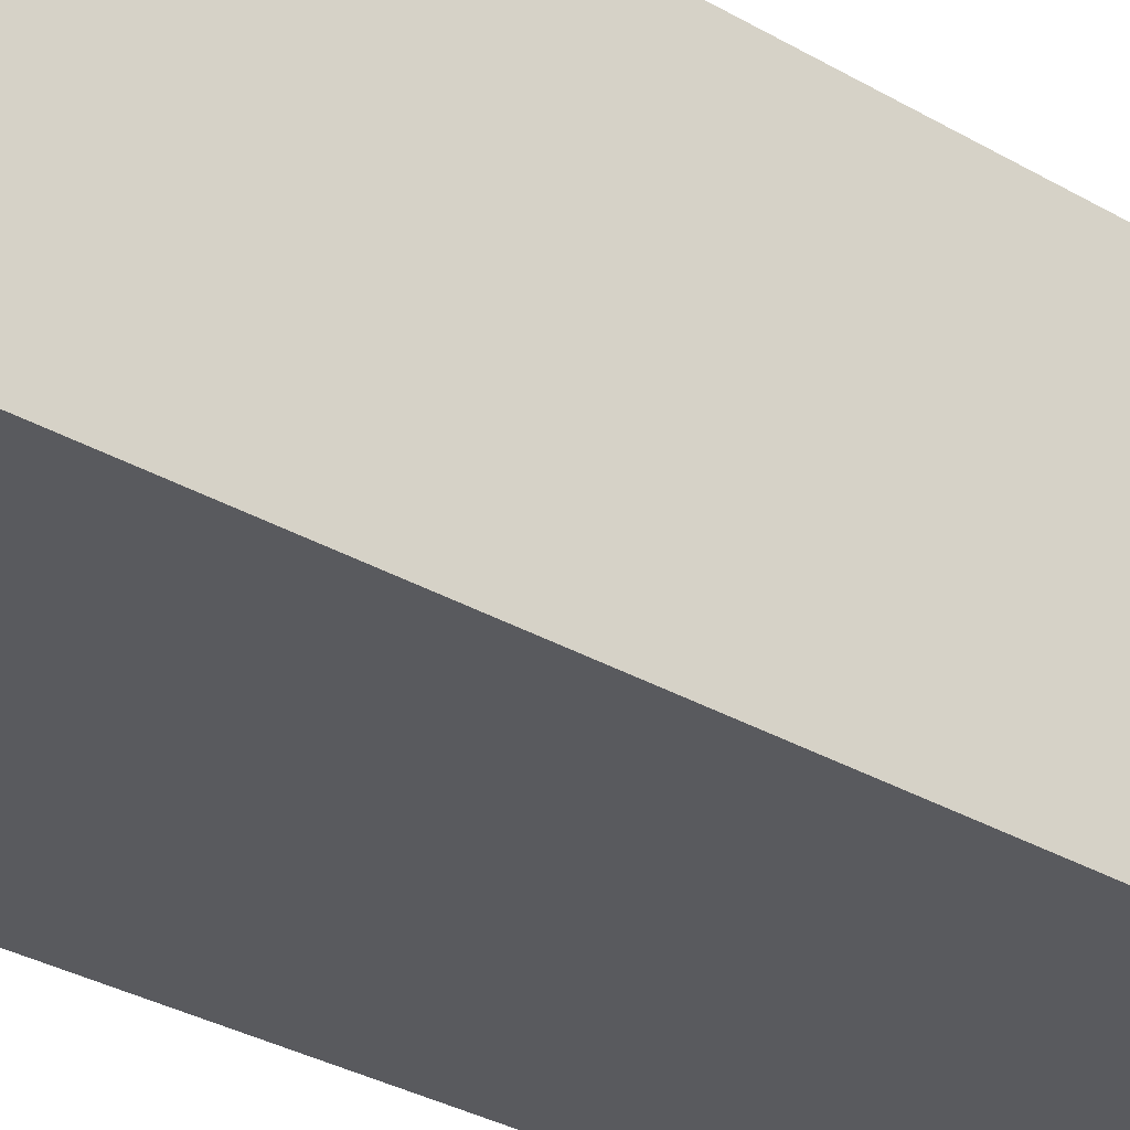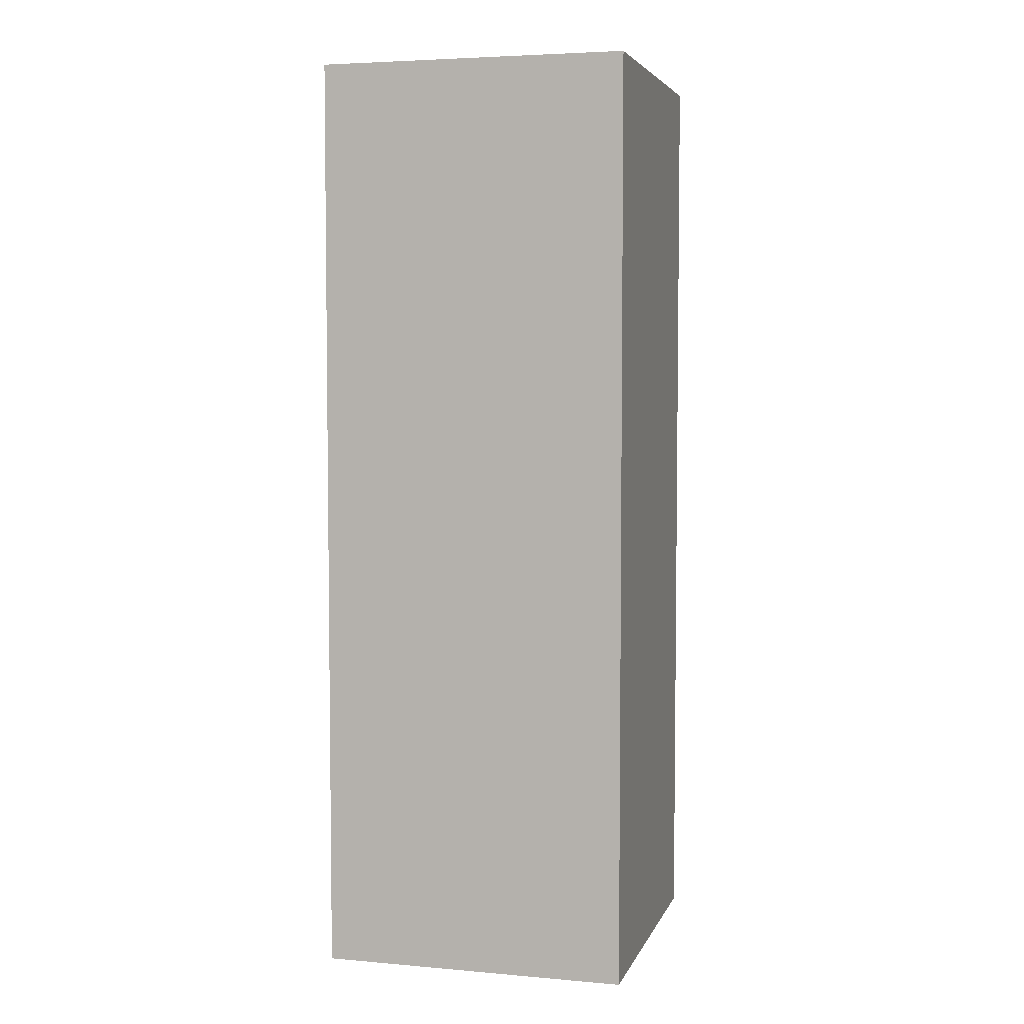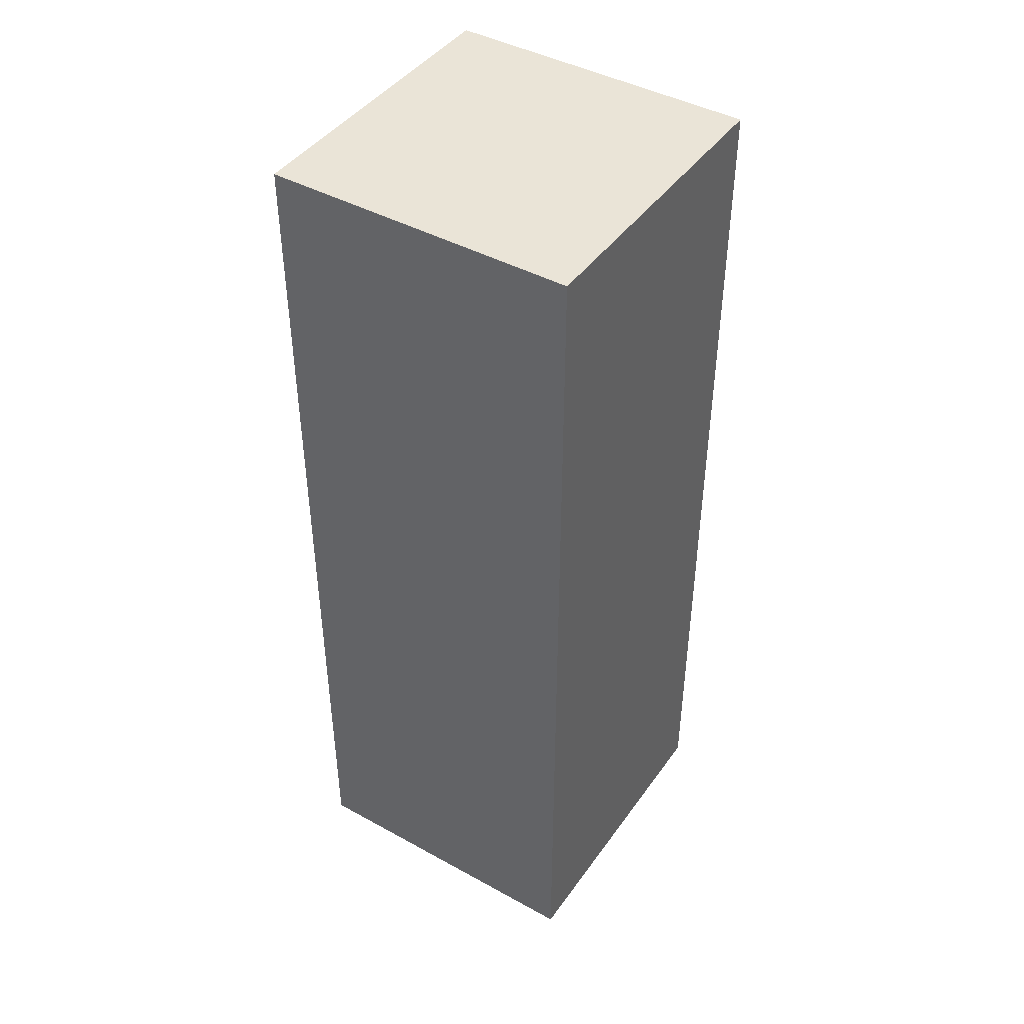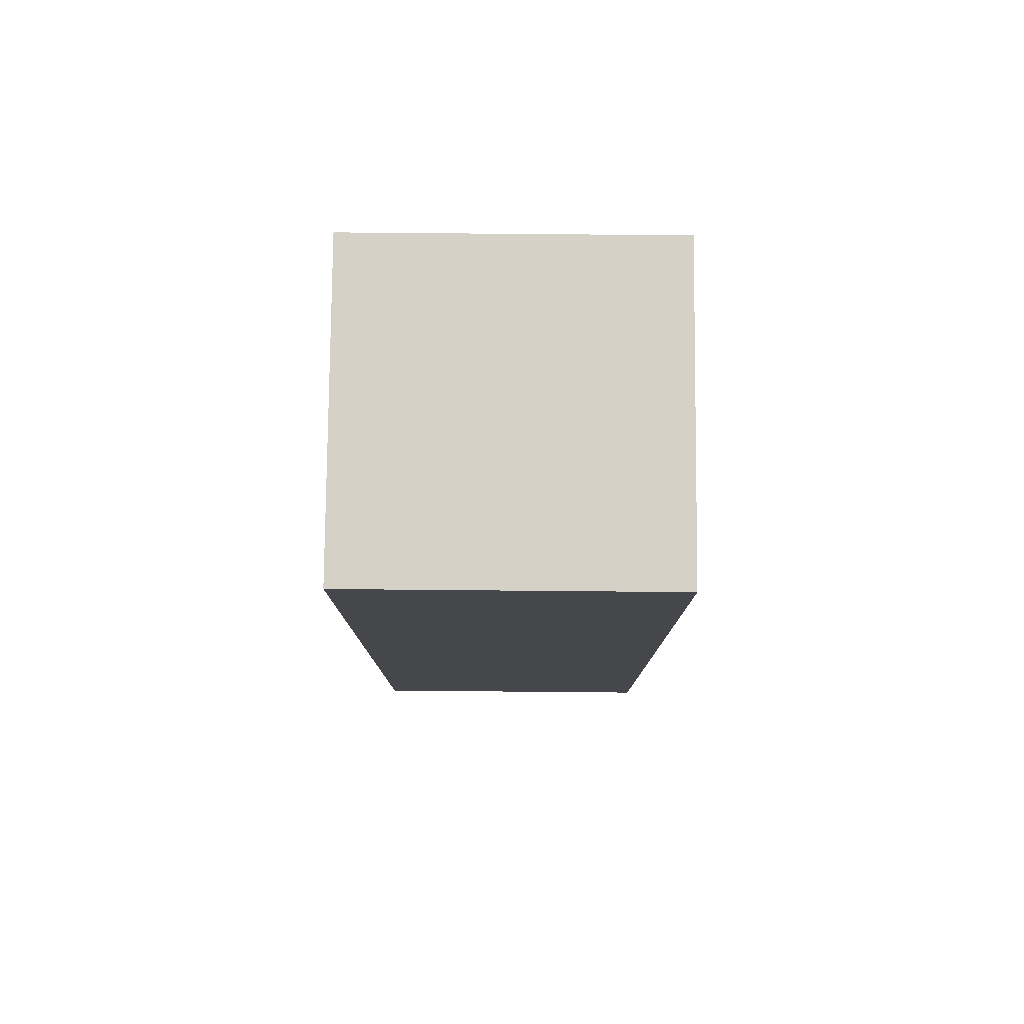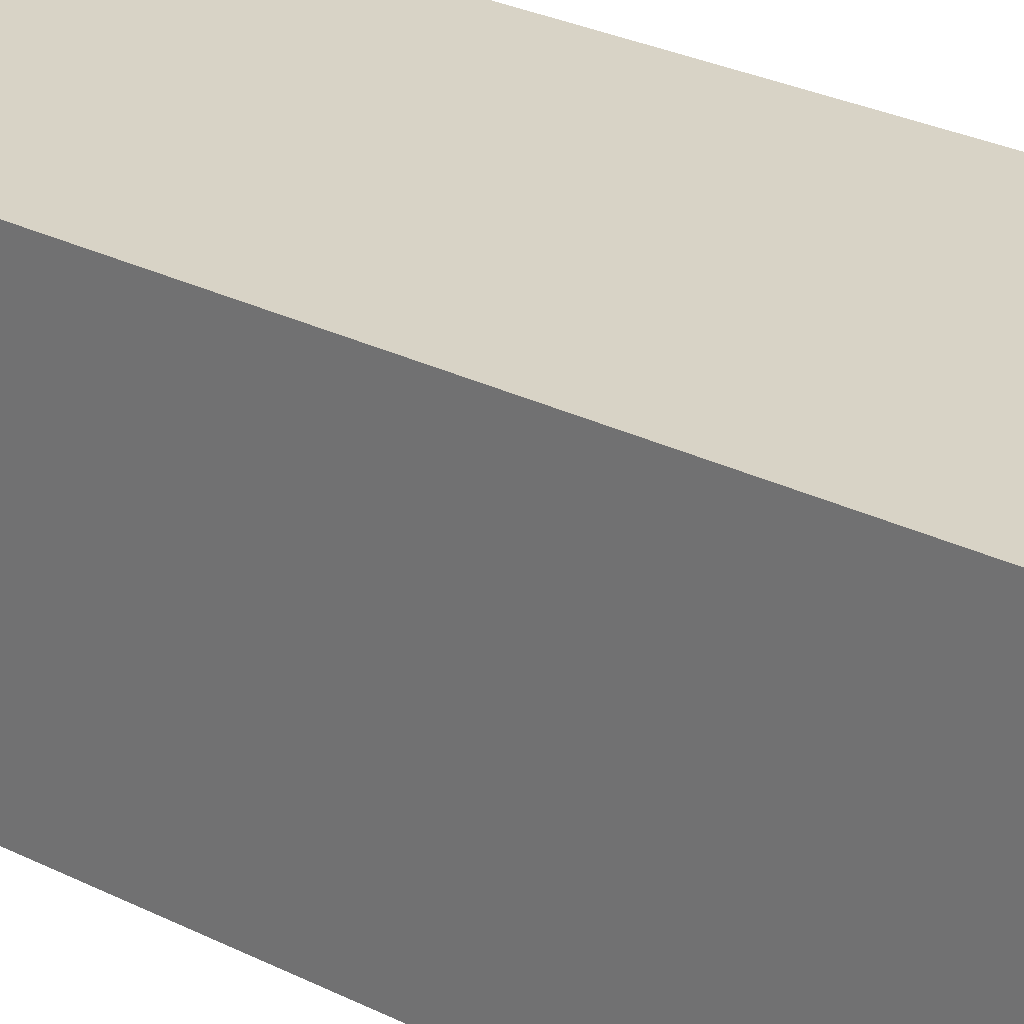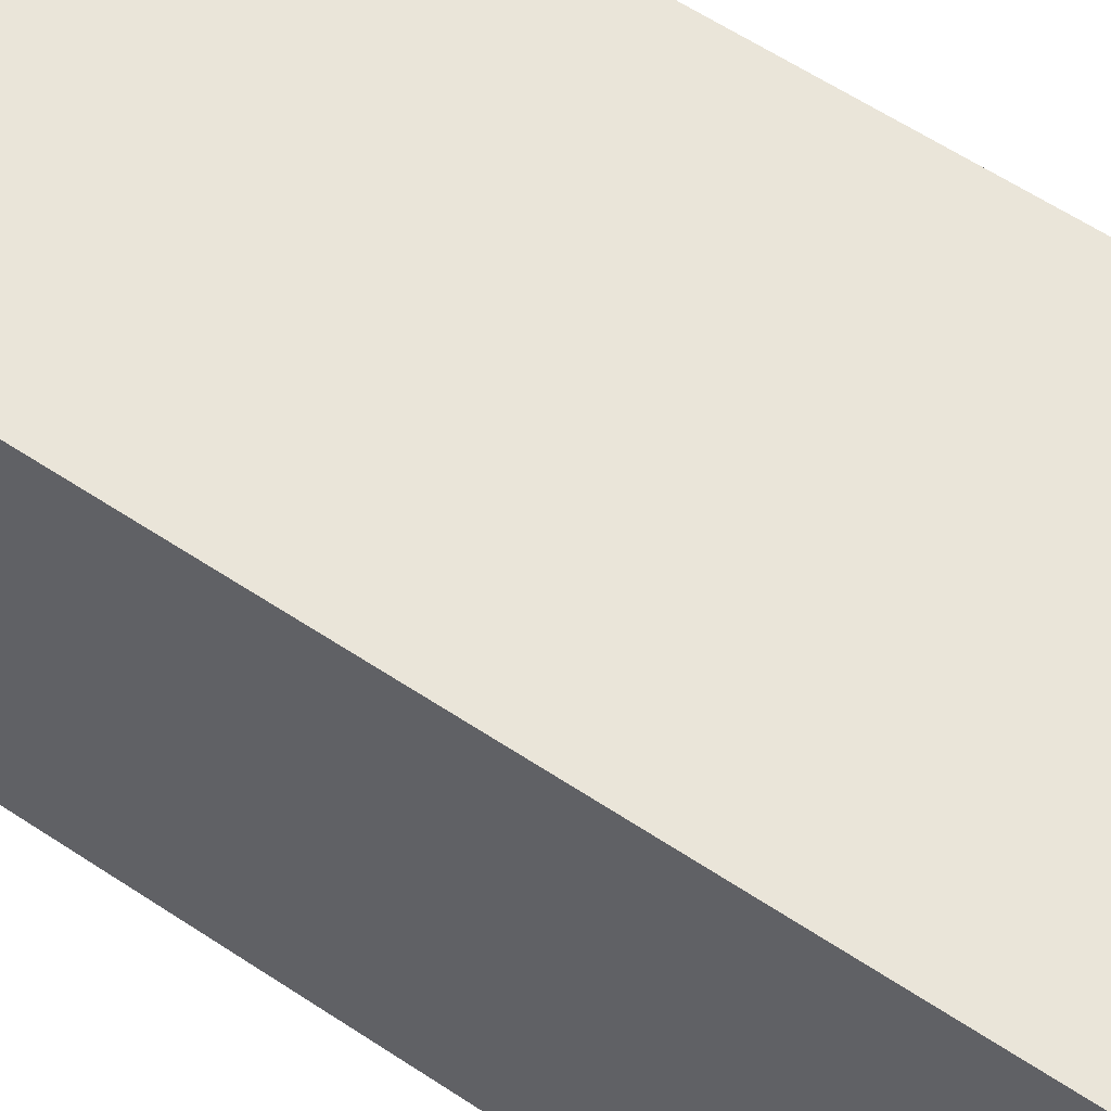
<metadata>
{"format":"obj","ext":"obj","renderer":"f3d","projection":"perspective","resolution":1024,"background":"white","views":[{"elev":-31.2,"azim":-129.9,"up":"+Z"},{"elev":4.7,"azim":-164.6,"up":"+Y"},{"elev":43.7,"azim":122.9,"up":"+Y"},{"elev":79.2,"azim":-179.5,"up":"+Y"},{"elev":28.2,"azim":127.1,"up":"+Z"},{"elev":57.8,"azim":-55.1,"up":"+Z"}]}
</metadata>
<code>
o Placeholder_model
v 0 0 1
v 0 3 1
v 0 0 0
v 0 3 0
v 1 0 1
v 1 3 1
v 1 0 0
v 1 3 0
f 1 2 4 3
f 3 4 8 7
f 7 8 6 5
f 5 6 2 1
f 3 7 5 1
f 8 4 2 6

</code>
